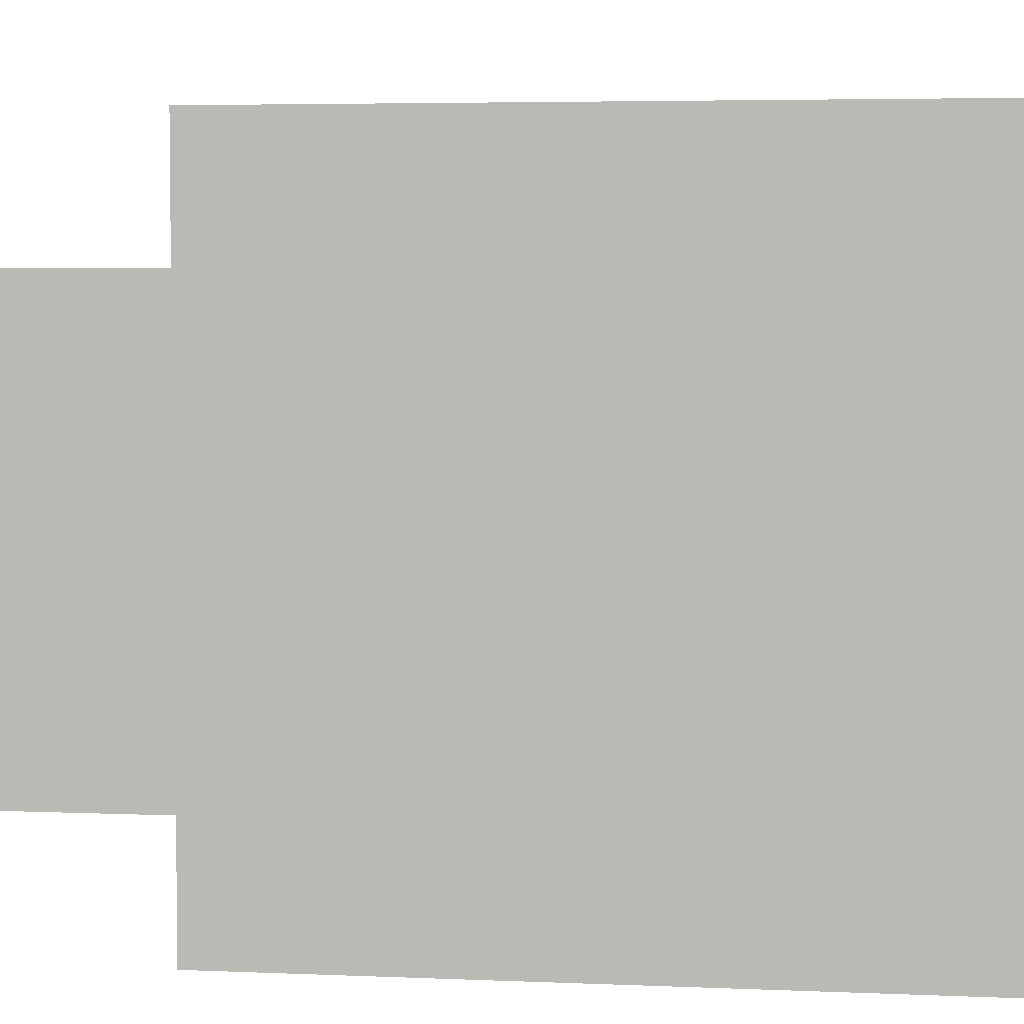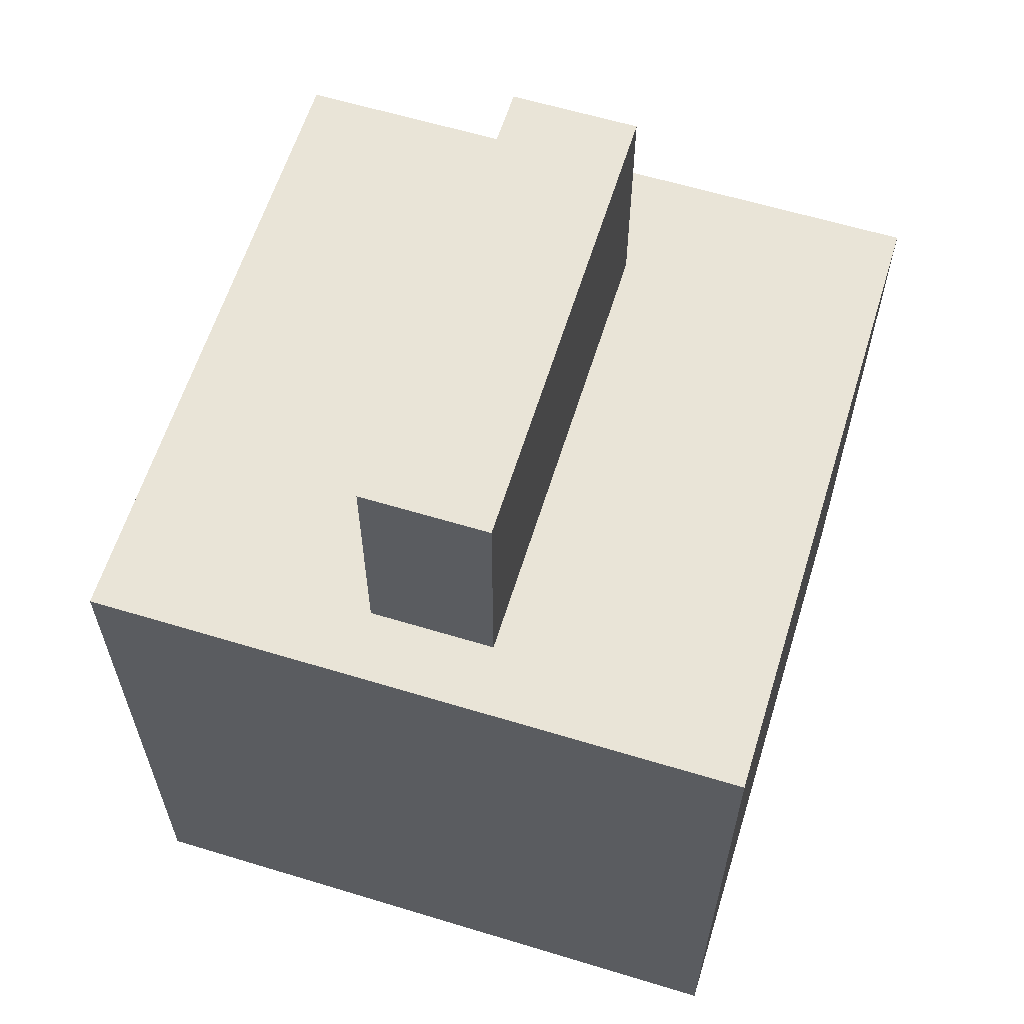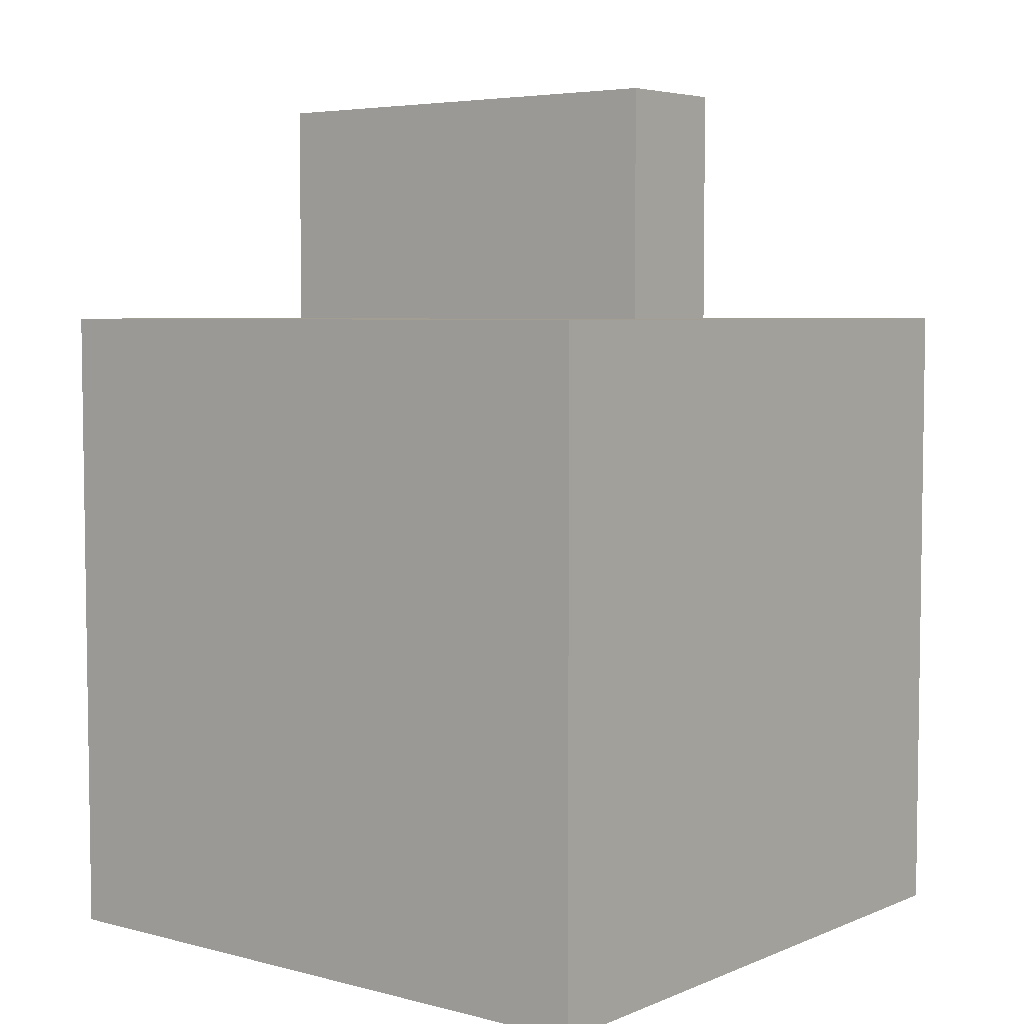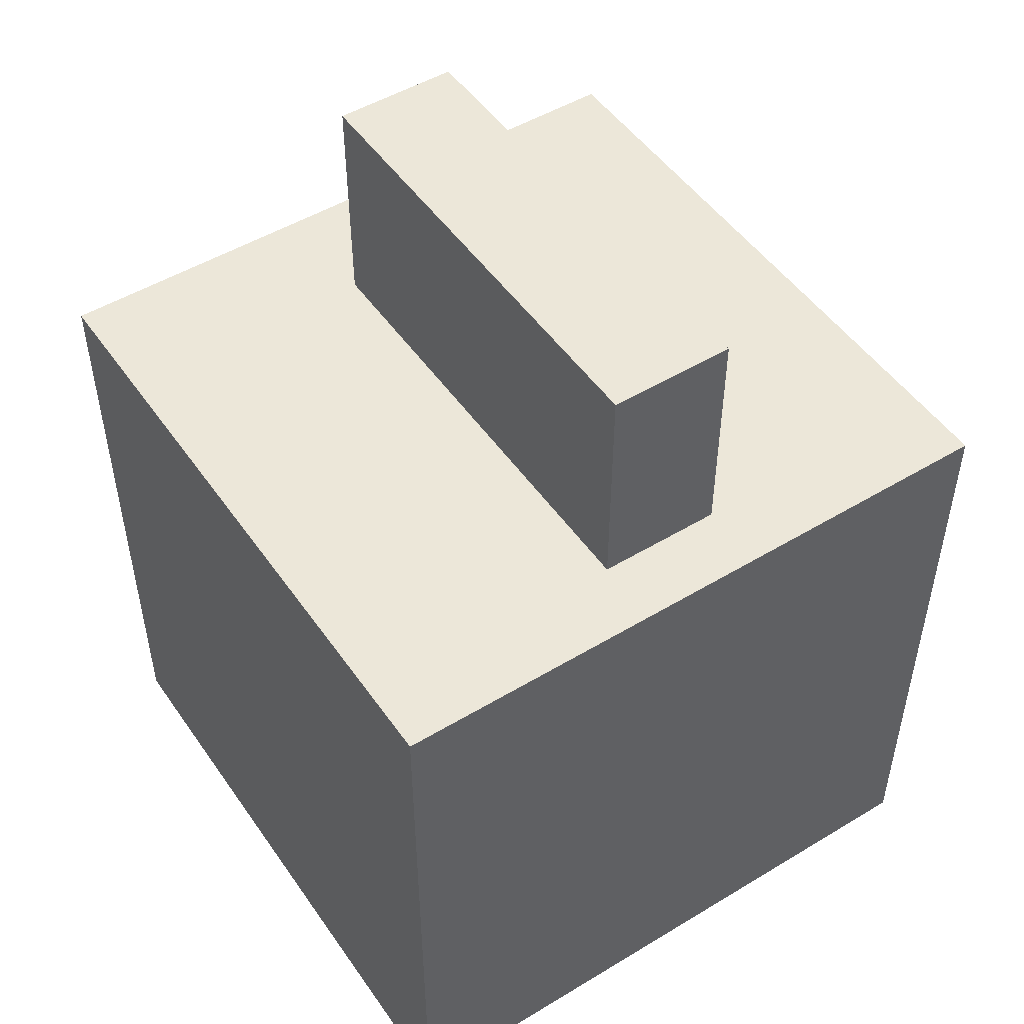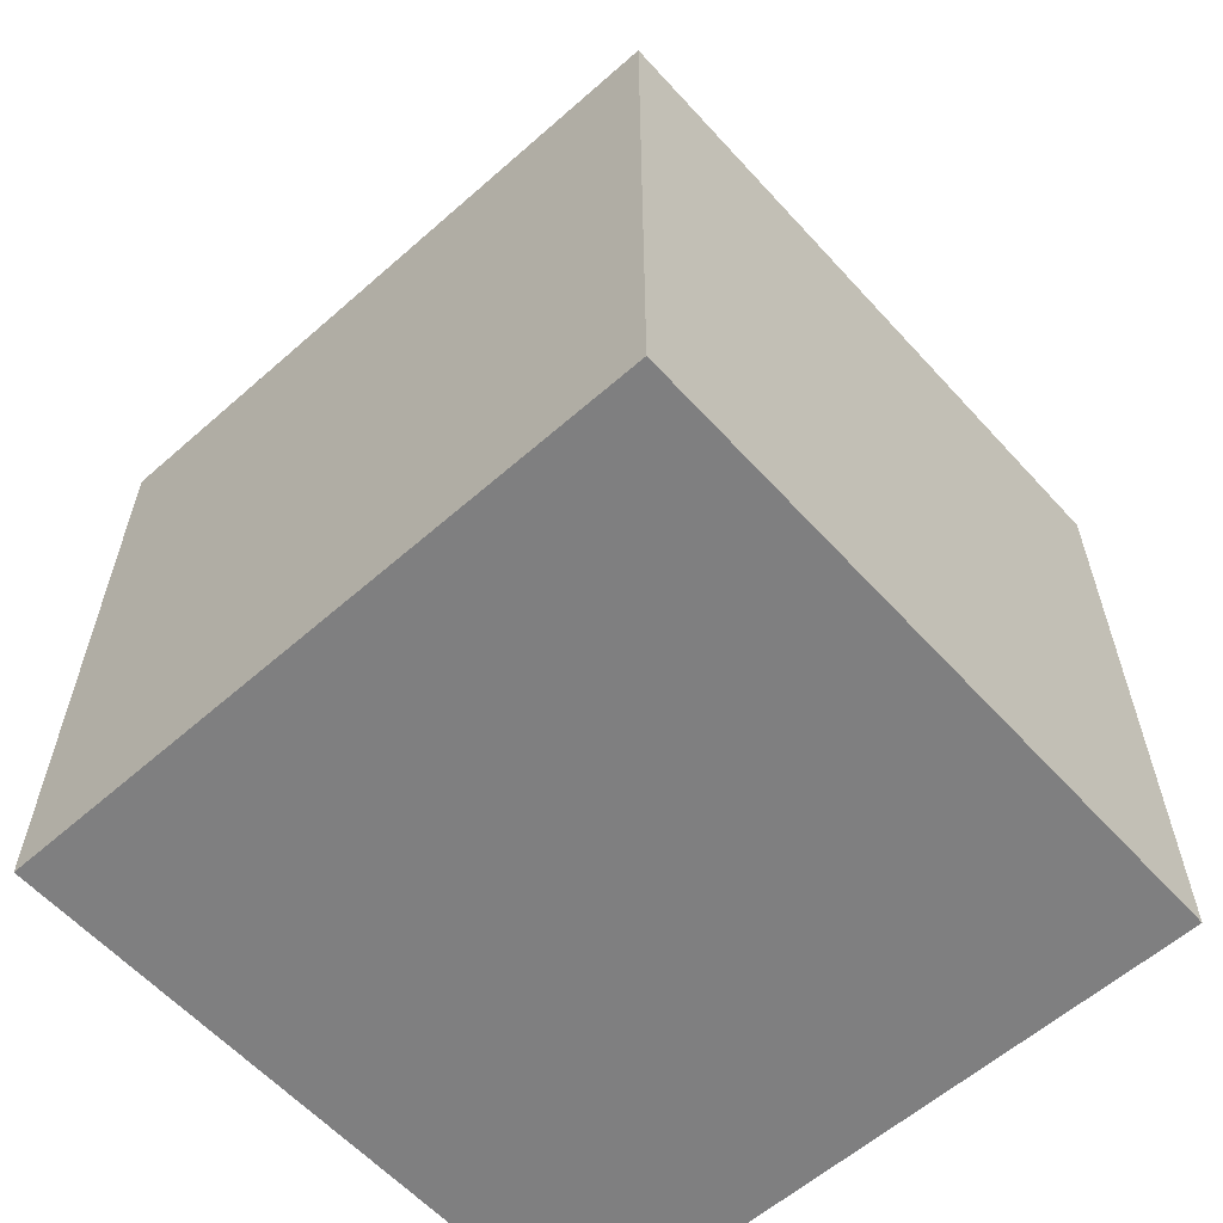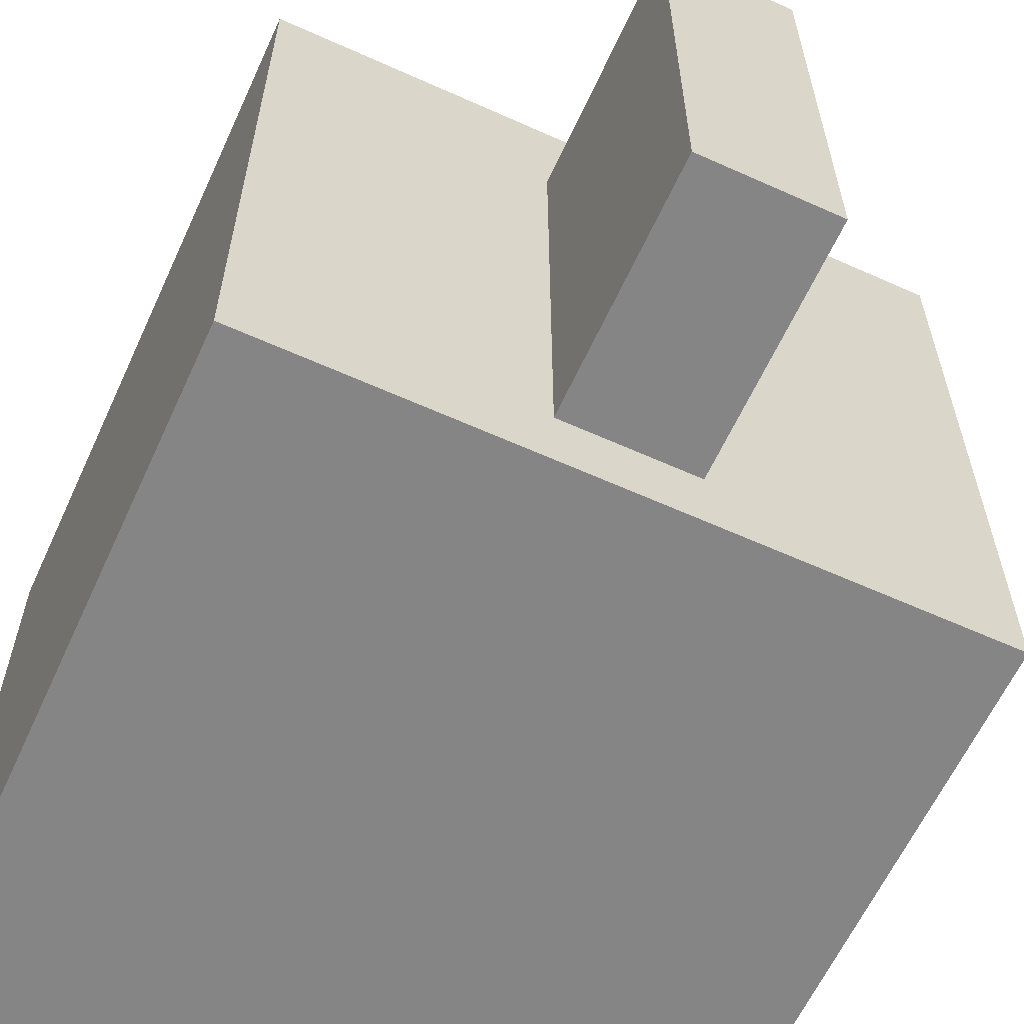
<metadata>
{"format":"obj","ext":"obj","renderer":"f3d","projection":"perspective","resolution":1024,"background":"white","views":[{"elev":4.5,"azim":-82.0,"up":"+Z"},{"elev":61.1,"azim":-162.8,"up":"+Y"},{"elev":5.1,"azim":-51.3,"up":"+Y"},{"elev":49.9,"azim":146.4,"up":"+Y"},{"elev":-59.8,"azim":132.0,"up":"+Y"},{"elev":-61.7,"azim":155.4,"up":"+Z"}]}
</metadata>
<code>
g xvost (2)
v 0.4425 -0.4503 -0.9025
v 0.4425 -0.4503 -0.0175
v 0.4425 0.4347 -0.0175
v 0.4425 0.4347 -0.9025
v -0.4425 -0.4503 -0.9025
v 0.4425 -0.4503 -0.9025
v 0.4425 0.4347 -0.9025
v -0.4425 0.4347 -0.9025
v -0.4425 0.4347 -0.9025
v 0.4425 0.4347 -0.9025
v 0.4425 0.4347 -0.0175
v -0.4425 0.4347 -0.0175
v -0.4425 0.4347 -0.0175
v 0.4425 0.4347 -0.0175
v 0.4425 -0.4503 -0.0175
v -0.4425 -0.4503 -0.0175
v -0.4425 -0.4503 -0.0175
v 0.4425 -0.4503 -0.0175
v 0.4425 -0.4503 -0.9025
v -0.4425 -0.4503 -0.9025
v -0.4425 -0.4503 -0.9025
v -0.4425 0.4347 -0.9025
v -0.4425 0.4347 -0.0175
v -0.4425 -0.4503 -0.0175
v -0.08313 0.2605 -0.1783
v 0.08499 0.2605 -0.1783
v 0.08499 0.2605 -0.8098
v -0.08313 0.2605 -0.8098
v -0.08313 0.7468 -0.1783
v -0.08313 0.7468 -0.8098
v 0.08499 0.7468 -0.8098
v 0.08499 0.7468 -0.1783
v -0.08313 0.2605 -0.1783
v -0.08313 0.7468 -0.1783
v 0.08499 0.7468 -0.1783
v 0.08499 0.2605 -0.1783
v 0.08499 0.2605 -0.1783
v 0.08499 0.7468 -0.1783
v 0.08499 0.7468 -0.8098
v 0.08499 0.2605 -0.8098
v 0.08499 0.2605 -0.8098
v 0.08499 0.7468 -0.8098
v -0.08313 0.7468 -0.8098
v -0.08313 0.2605 -0.8098
v -0.08313 0.2605 -0.8098
v -0.08313 0.7468 -0.8098
v -0.08313 0.7468 -0.1783
v -0.08313 0.2605 -0.1783
g xvost (2)_0
f 3 2 1
f 4 3 1
f 7 6 5
f 8 7 5
f 11 10 9
f 12 11 9
f 15 14 13
f 16 15 13
f 19 18 17
f 20 19 17
f 23 22 21
f 24 23 21
f 27 26 25
f 28 27 25
f 31 30 29
f 32 31 29
f 35 34 33
f 36 35 33
f 39 38 37
f 40 39 37
f 43 42 41
f 44 43 41
f 47 46 45
f 48 47 45

</code>
